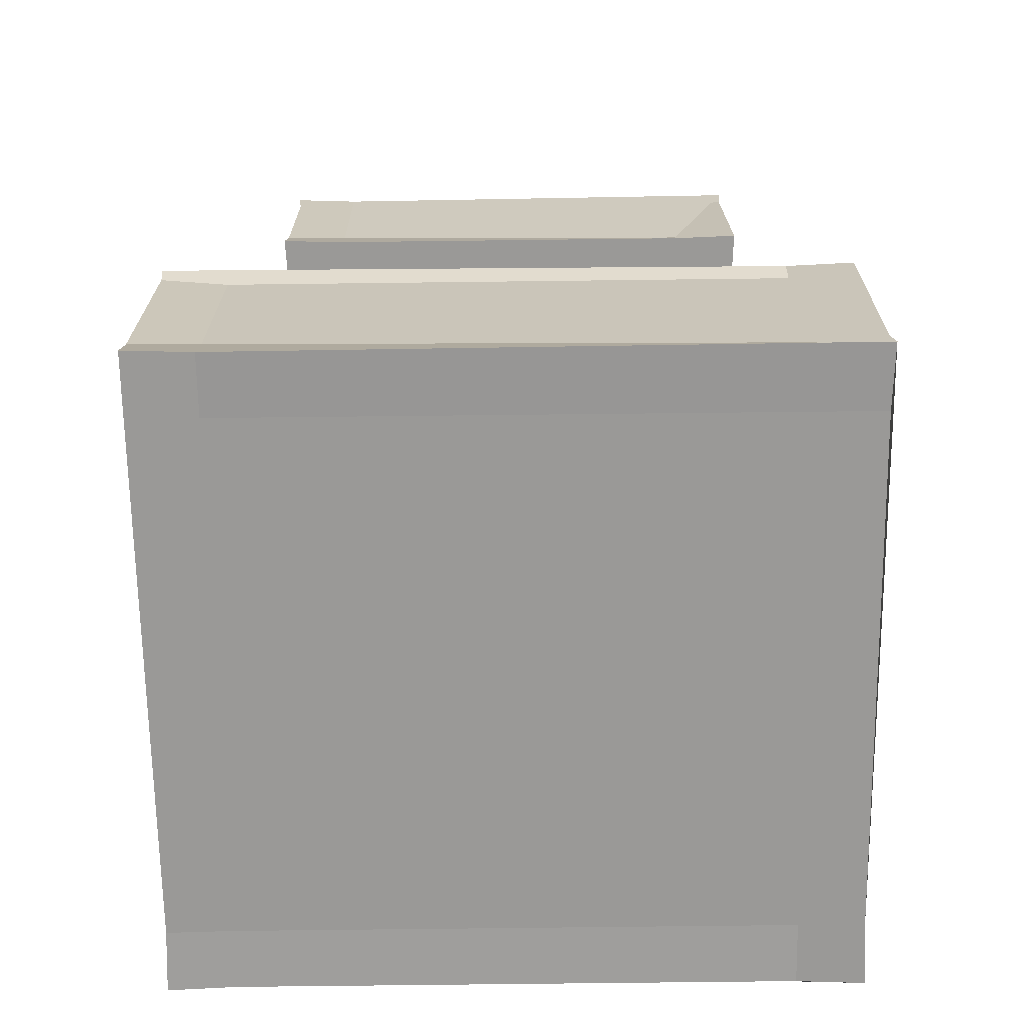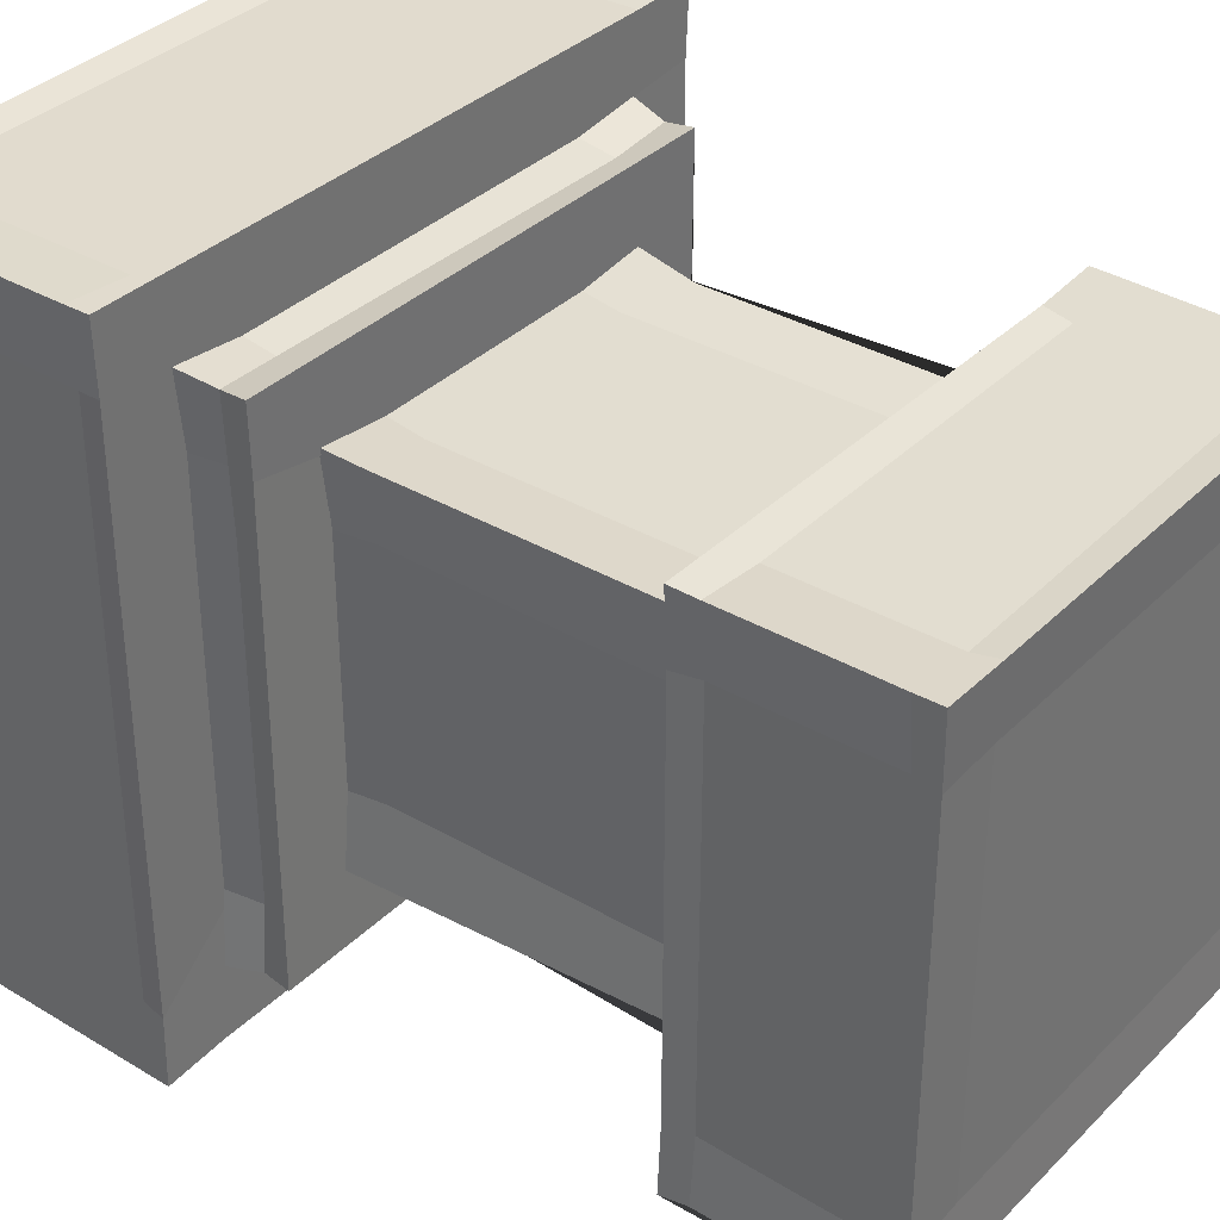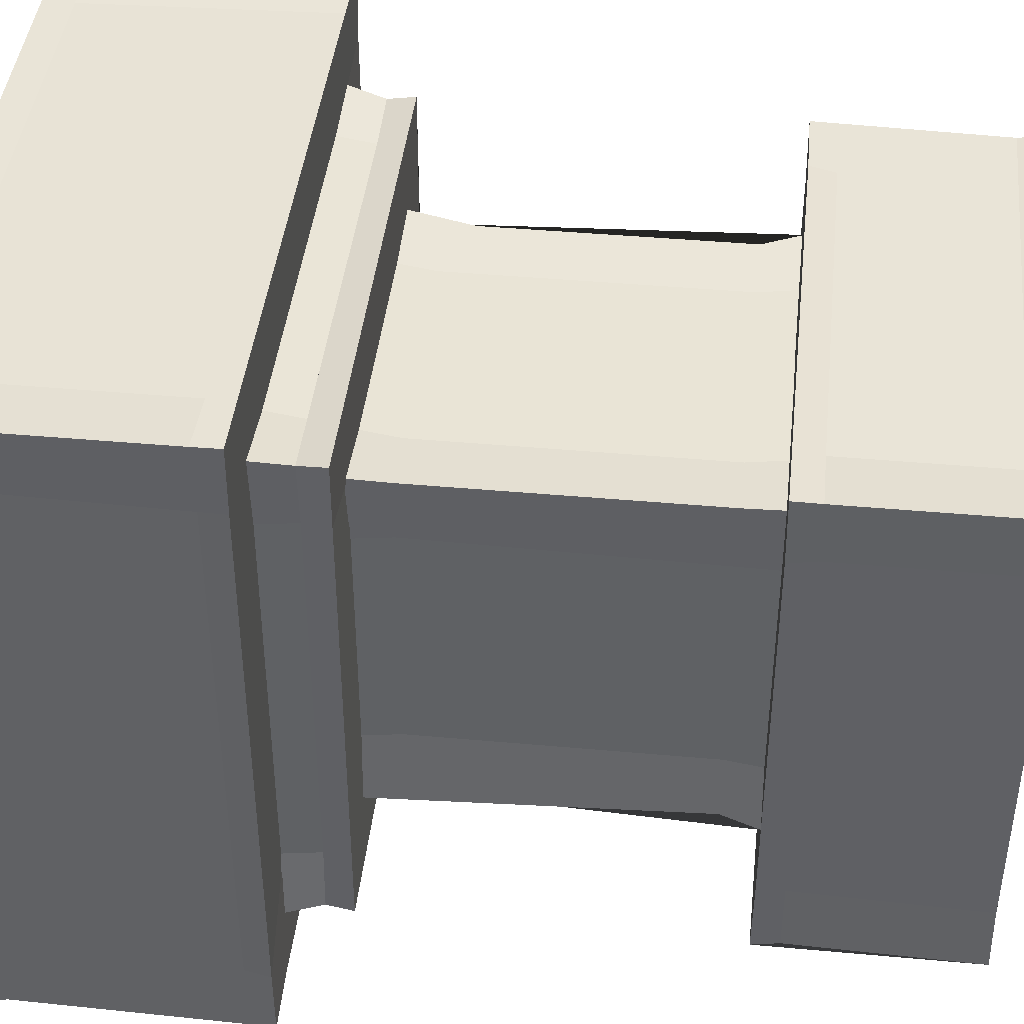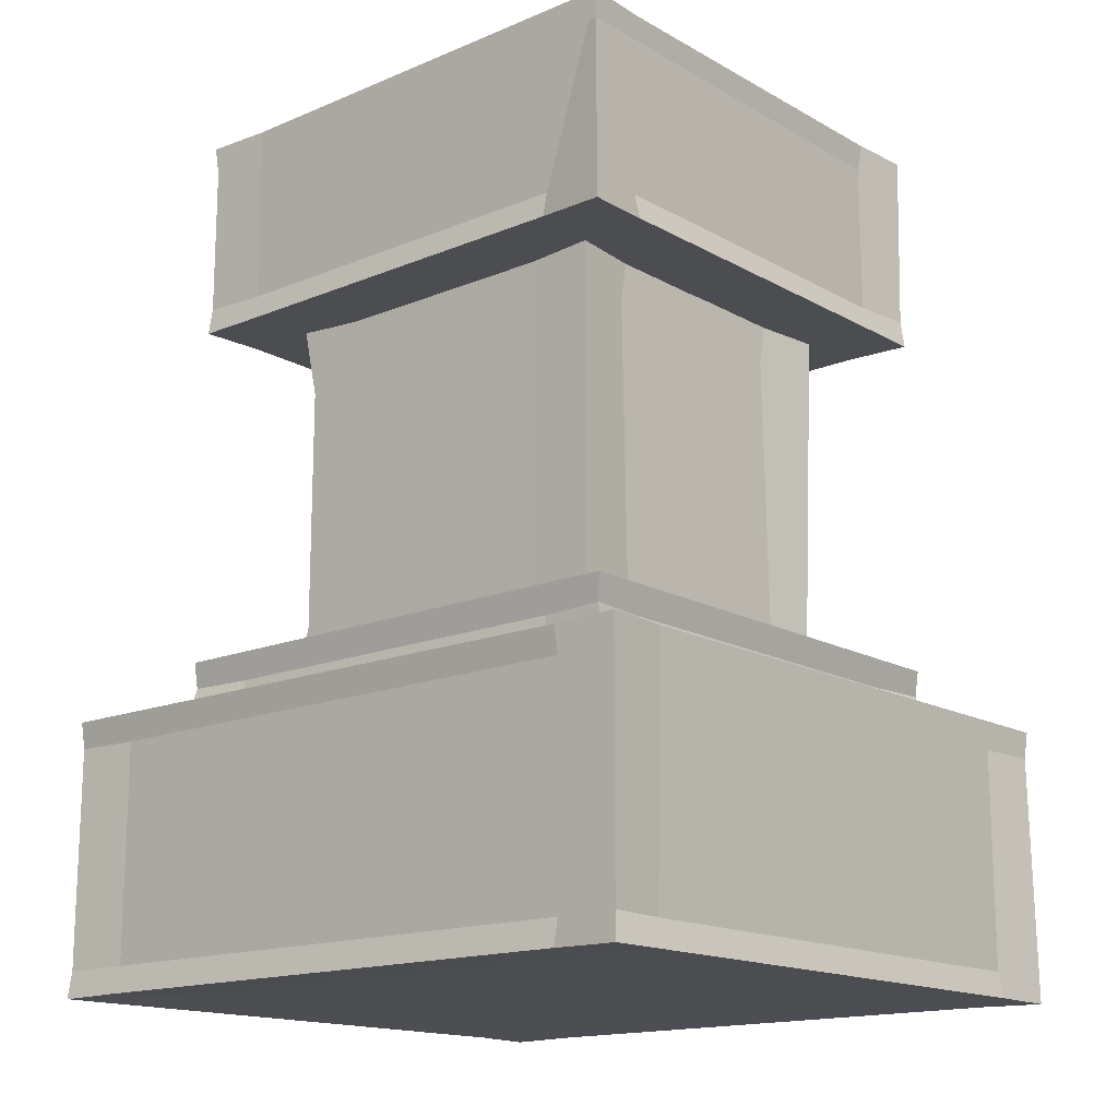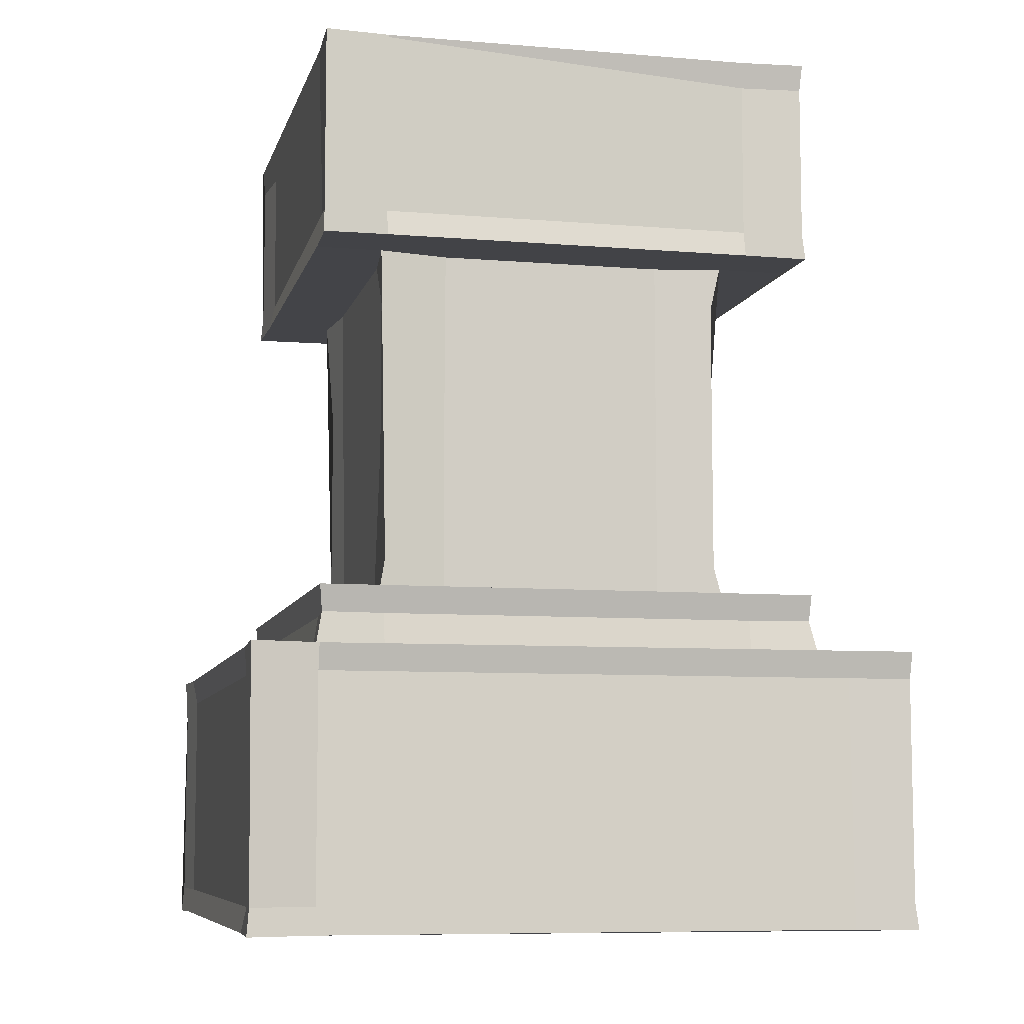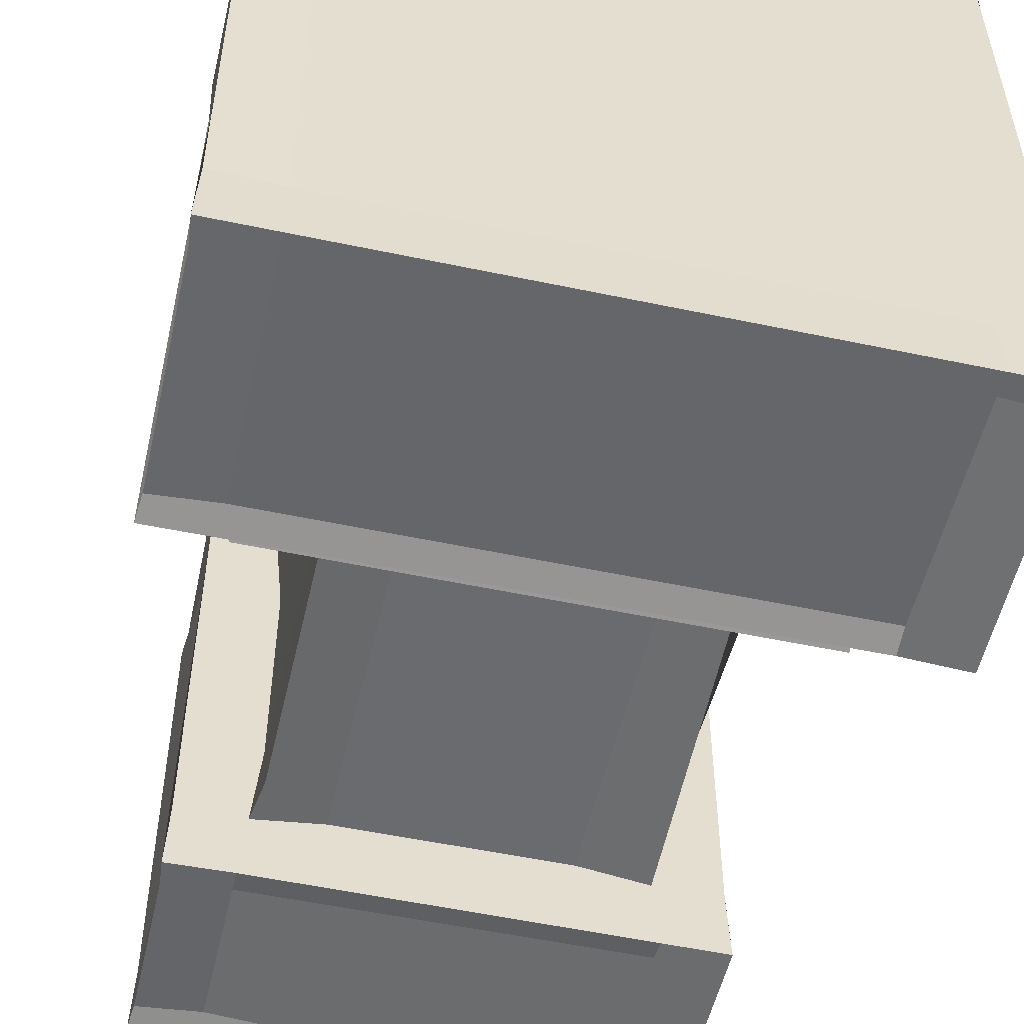
<metadata>
{"format":"obj","ext":"obj","renderer":"f3d","projection":"perspective","resolution":1024,"background":"white","views":[{"elev":-69.0,"azim":-89.3,"up":"+Y"},{"elev":35.2,"azim":127.8,"up":"+Z"},{"elev":42.4,"azim":96.2,"up":"+Z"},{"elev":-15.8,"azim":-49.2,"up":"+Y"},{"elev":-7.9,"azim":166.9,"up":"+Y"},{"elev":-53.4,"azim":-12.8,"up":"+Z"}]}
</metadata>
<code>
o Cube.017
v -0.7159 -0.2762 0.7477
v -0.7106 -0.218 0.7421
v -0.7106 -0.2741 0.6006
v -0.6986 -0.218 0.6006
v -0.5751 -0.2741 0.7421
v -0.5751 -0.218 0.7297
v -0.7159 0.3166 0.7477
v -0.6986 0.2583 0.6006
v -0.7106 0.3144 0.6006
v -0.5751 0.3144 0.7421
v -0.5628 0.3111 0.5878
v -0.5463 0.3944 0.5705
v -0.5463 0.3144 0.429
v -0.5343 0.3944 0.429
v -0.4108 0.3144 0.5705
v -0.4108 0.3944 0.5581
v -0.5516 0.4527 0.5761
v -0.3985 0.4471 0.4162
v -0.382 0.5304 0.3989
v -0.382 0.4505 0.2574
v -0.2465 0.4505 0.3989
v -0.2465 0.5304 0.3865
v -0.5516 1.221 0.5761
v -0.5463 1.223 0.429
v -0.4108 1.223 0.5705
v -0.382 1.143 0.3989
v -0.3985 1.226 0.4162
v -0.382 1.223 0.2574
v -0.2465 1.143 0.3865
v -0.2465 1.223 0.3989
v -0.5343 1.279 0.429
v -0.4108 1.279 0.5581
v -0.5463 1.619 0.5705
v -0.5343 1.619 0.429
v -0.5516 1.677 0.5761
v -0.4108 1.675 0.5705
v -0.4108 1.67 0.429
v -0.7106 -0.2741 -0.6006
v -0.6986 -0.218 -0.6006
v -0.7159 -0.2762 -0.7477
v -0.7106 -0.218 -0.7421
v -0.5751 -0.2691 -0.6006
v -0.5751 -0.2741 -0.7421
v -0.6986 0.2583 -0.6006
v -0.7106 0.2583 -0.7421
v -0.7159 0.3166 -0.7477
v -0.5463 0.3144 -0.429
v -0.5343 0.3944 -0.429
v -0.5628 0.3111 -0.5878
v -0.5463 0.3944 -0.5705
v -0.4108 0.3144 -0.5705
v -0.4108 0.3944 -0.5581
v -0.382 0.4505 -0.2574
v -0.5463 0.4505 -0.429
v -0.5516 0.4527 -0.5761
v -0.3985 0.4471 -0.4162
v -0.382 0.5304 -0.3989
v -0.2465 0.4505 -0.3989
v -0.2465 0.5304 -0.3865
v -0.5751 0.2583 -0.7297
v -0.382 1.223 -0.2574
v -0.5463 1.223 -0.429
v -0.5516 1.221 -0.5761
v -0.382 1.143 -0.3989
v -0.3985 1.226 -0.4162
v -0.4108 1.223 -0.5705
v -0.2465 1.143 -0.3865
v -0.2465 1.223 -0.3989
v -0.5343 1.279 -0.429
v -0.5463 1.279 -0.5705
v -0.4108 1.279 -0.5581
v -0.5463 1.619 -0.5705
v -0.4108 1.619 -0.5581
v -0.5463 1.675 -0.429
v -0.5516 1.677 -0.5761
v -0.4108 1.67 -0.429
v -0.4108 1.675 -0.5705
v 0.5751 -0.2741 0.7421
v 0.5751 -0.218 0.7297
v 0.5751 -0.2691 0.6006
v 0.7159 -0.2762 0.7477
v 0.7106 -0.218 0.7421
v 0.7106 -0.2741 0.6006
v 0.6986 -0.218 0.6006
v 0.5751 0.2583 0.7297
v 0.4108 0.3144 0.5705
v 0.4108 0.3944 0.5581
v 0.5628 0.3111 0.5878
v 0.5463 0.3944 0.5705
v 0.5463 0.3144 0.429
v 0.5343 0.3944 0.429
v 0.2465 0.4505 0.3989
v 0.2465 0.5304 0.3865
v 0.3985 0.4471 0.4162
v 0.382 0.5304 0.3989
v 0.5516 0.4527 0.5761
v 0.5463 0.4505 0.429
v 0.382 0.4505 0.2574
v 0.37 0.5304 0.2574
v 0.7106 0.2583 0.7421
v 0.7159 0.3166 0.7477
v 0.6986 0.2583 0.6006
v 0.7106 0.3144 0.6006
v 0.2465 1.143 0.3865
v 0.2465 1.223 0.3989
v 0.382 1.143 0.3989
v 0.3985 1.226 0.4162
v 0.5516 1.221 0.5761
v 0.5463 1.223 0.429
v 0.37 1.143 0.2574
v 0.382 1.223 0.2574
v 0.4108 1.279 0.5581
v 0.5463 1.279 0.5705
v 0.5343 1.279 0.429
v 0.4108 1.619 0.5581
v 0.5463 1.619 0.5705
v 0.5343 1.619 0.429
v 0.4108 1.675 0.5705
v 0.4108 1.67 0.429
v 0.5516 1.677 0.5761
v 0.5463 1.675 0.429
v 0.5751 -0.2691 -0.6006
v 0.5751 -0.2741 -0.7421
v 0.5751 -0.218 -0.7297
v 0.7106 -0.2741 -0.6006
v 0.6986 -0.218 -0.6006
v 0.7159 -0.2762 -0.7477
v 0.7106 -0.218 -0.7421
v 0.4108 0.3144 -0.5705
v 0.4108 0.3944 -0.5581
v 0.5463 0.3144 -0.429
v 0.5343 0.3944 -0.429
v 0.5628 0.3111 -0.5878
v 0.5463 0.3944 -0.5705
v 0.2465 0.4505 -0.3989
v 0.2465 0.5304 -0.3865
v 0.382 0.4505 -0.2574
v 0.37 0.5304 -0.2574
v 0.3985 0.4471 -0.4162
v 0.382 0.5304 -0.3989
v 0.5516 0.4527 -0.5761
v 0.5751 0.2583 -0.7297
v 0.5751 0.3144 -0.7421
v 0.6986 0.2583 -0.6006
v 0.7106 0.3144 -0.6006
v 0.7159 0.3166 -0.7477
v 0.2465 1.143 -0.3865
v 0.2465 1.223 -0.3989
v 0.37 1.143 -0.2574
v 0.382 1.223 -0.2574
v 0.382 1.143 -0.3989
v 0.3985 1.226 -0.4162
v 0.4108 1.223 -0.5705
v 0.5463 1.223 -0.429
v 0.5516 1.221 -0.5761
v 0.4108 1.279 -0.5581
v 0.5343 1.279 -0.429
v 0.5463 1.279 -0.5705
v 0.4108 1.619 -0.5581
v 0.4108 1.67 -0.429
v 0.4108 1.675 -0.5705
v 0.5463 1.675 -0.429
v 0.5516 1.677 -0.5761
f 114 109 154 155 158 157
f 143 142 60 45 46
f 11 12 14 13
f 11 15 16 12
f 68 148 147 136 135 58 59 67
f 14 48 47 13
f 33 115 118 36 35
f 113 116 120 118 115 112
f 141 134 130 52 50 55
f 97 141 55 54 56 58 135 139 137 98 94
f 71 156 153 66
f 59 58 56 57 64 65 68 67
f 95 106 107 105 104 93 92 94
f 119 37 36 118 120 121
f 123 122 42 38 40 43
f 78 79 6 2 1 5
f 128 124 142 143 146
f 103 102 144 145
f 77 161 159 73 72 75
f 9 46 45 44 8
f 47 48 50 49
f 50 52 51 49
f 20 53 56 54 17 96 97 94 92 21 18
f 2 7 9 8 44 39 4 3 1
f 76 77 75 74 35 36 37 119 160
f 69 74 75 72 70
f 66 153 155 154 152 148 68 65 62 63
f 33 34 31 24 23
f 4 39 41 40 38 3
f 151 152 150 149 138 137 139 140
f 121 162 160 119
f 141 97 96 89 91 132 134
f 80 122 123 127 125 83
f 43 40 41 45 60
f 25 108 113 112 32
f 84 102 103 101 100 82
f 126 84 82 81 83 125
f 15 86 87 16
f 90 91 89 88
f 86 88 89 87
f 161 77 76 160 162 163
f 104 105 30 29 22 21 92 93
f 29 30 27 26 19 18 21 22
f 162 121 120 116 117 114 157
f 39 44 45 41
f 114 117 116 113 108 109
f 111 150 152 154 109 108 25 23 24 62 65 61 28 27 30 105 107
f 140 139 135 136 147 148 152 151
f 128 146 145 144 102 84 126 125 127
f 35 74 69 31 34 33
f 73 71 66 63 70 72
f 24 31 69 70 63 62
f 163 158 155 153 156 71 73 159 161
f 80 83 81 78 5 42 122
f 10 7 2 6
f 133 134 132 131
f 130 134 133 129
f 20 28 61 53
f 99 98 137 138 149 150 111 110
f 158 163 162 157
f 17 54 55 50 48 14 12
f 16 87 89 96 17 12
f 15 11 9 7 10 101 103 145 133 131 90 88 86
f 85 100 101 10 6 79
f 132 91 90 131
f 53 61 65 64 57 56
f 19 26 27 28 20 18
f 52 130 129 51
f 100 85 79 78 81 82
f 99 110 111 107 106 95 94 98
f 38 42 5 1 3
f 124 128 127 123 43 60 142
f 13 47 49 51 129 133 145 146 143 46 9 11
f 33 23 25 32 112 115

</code>
